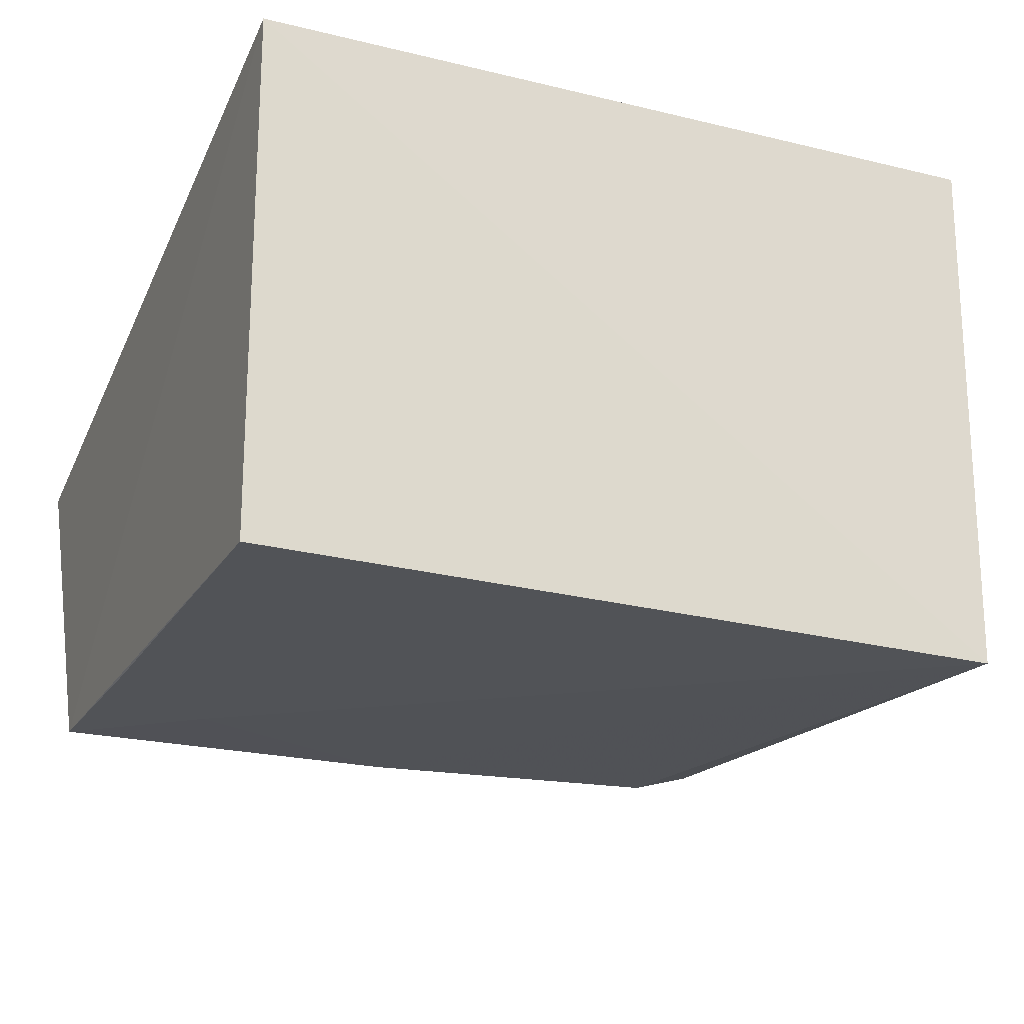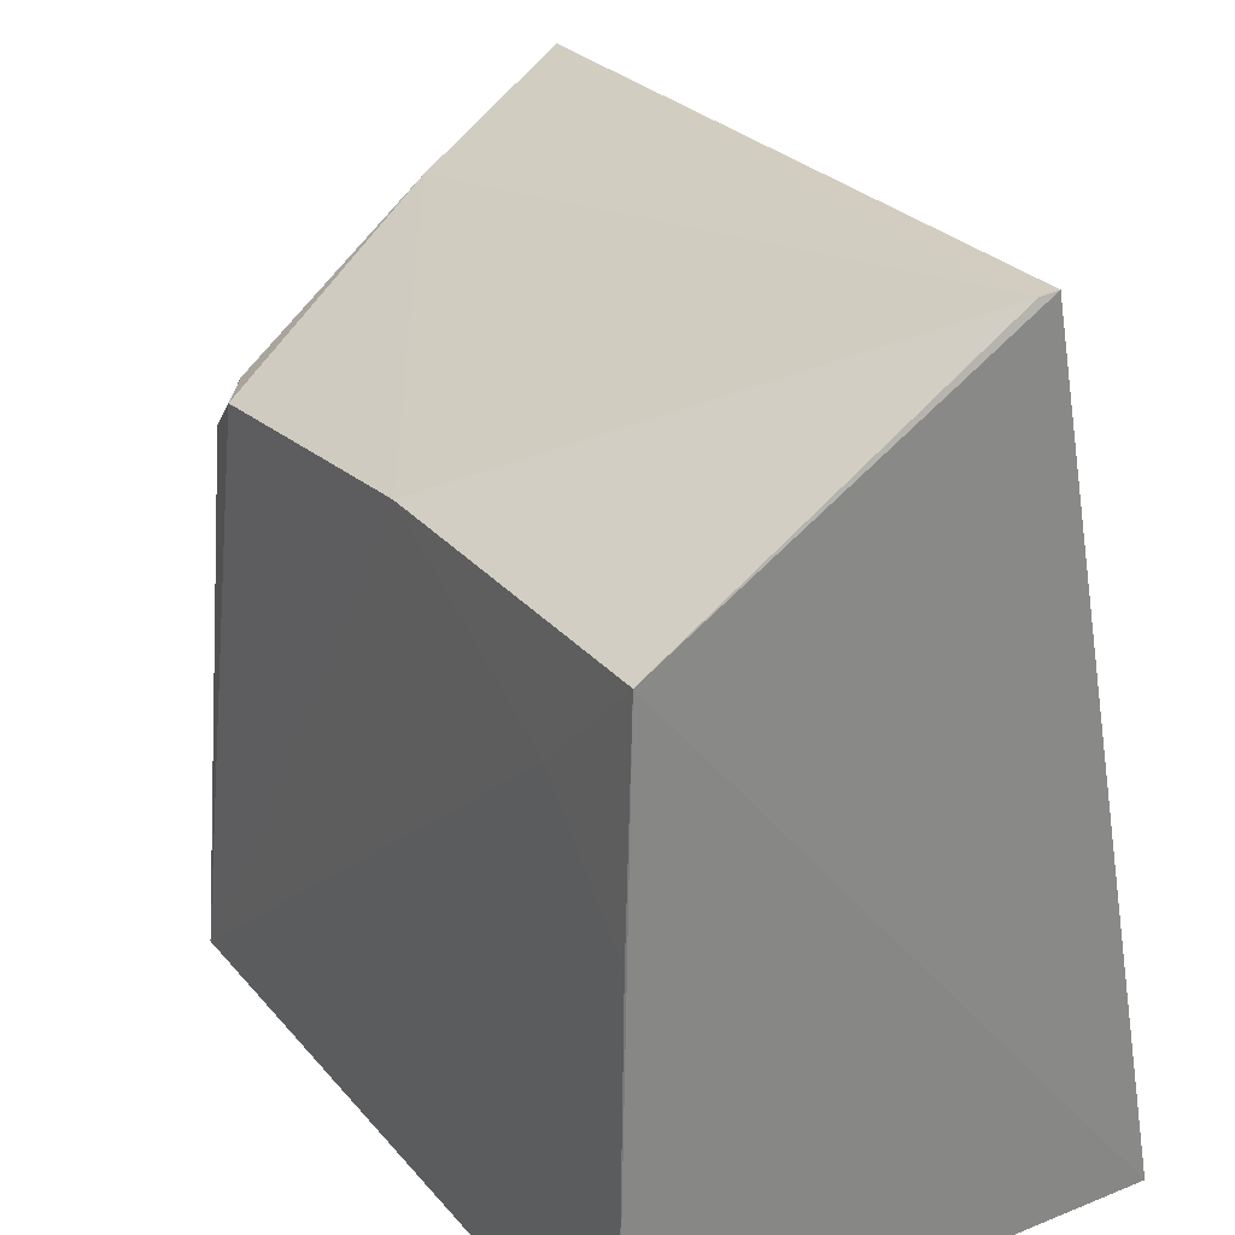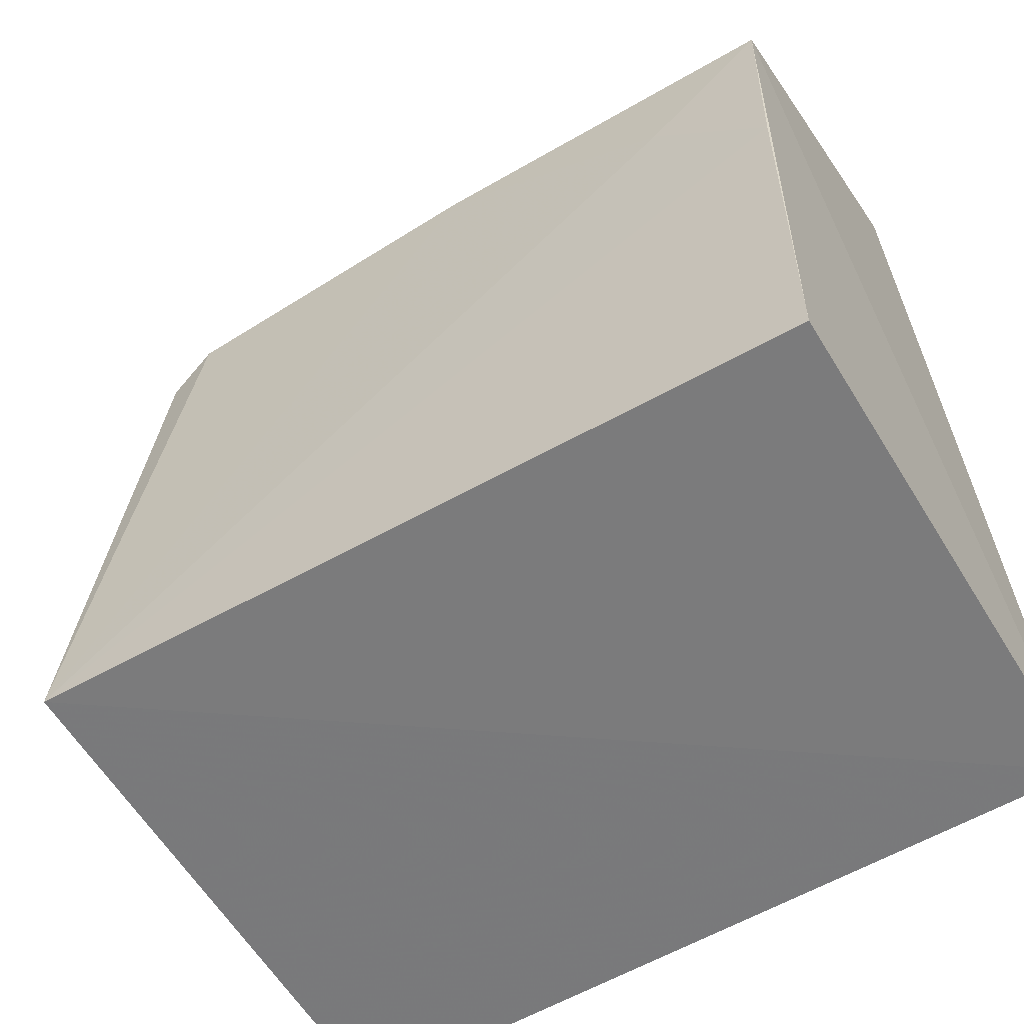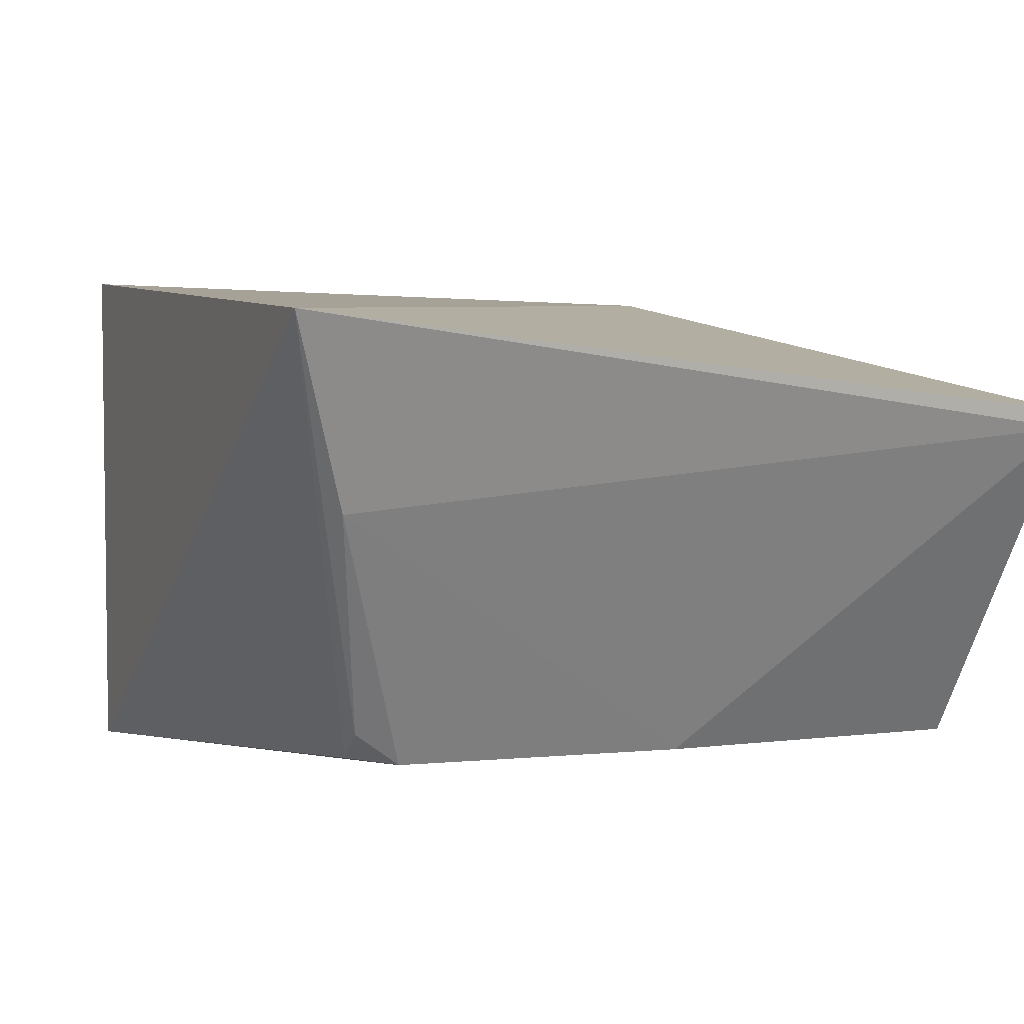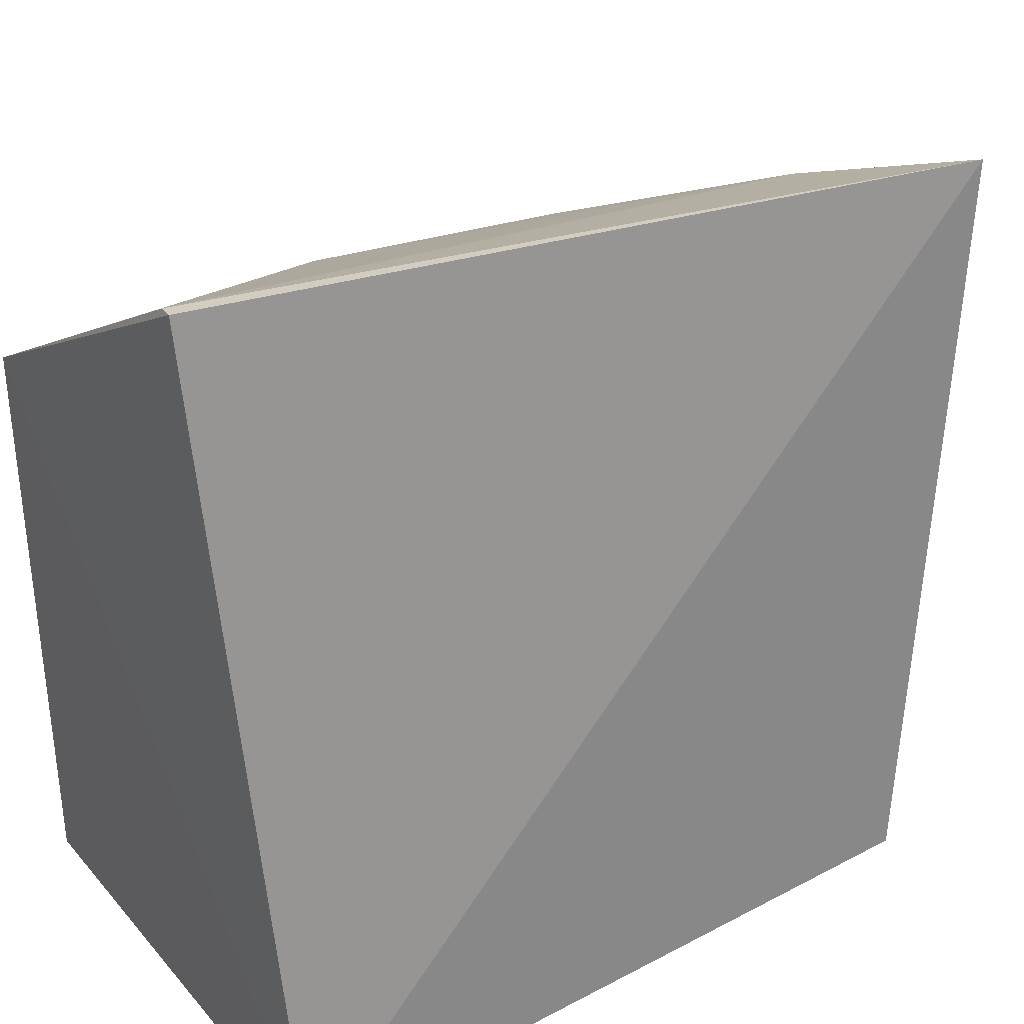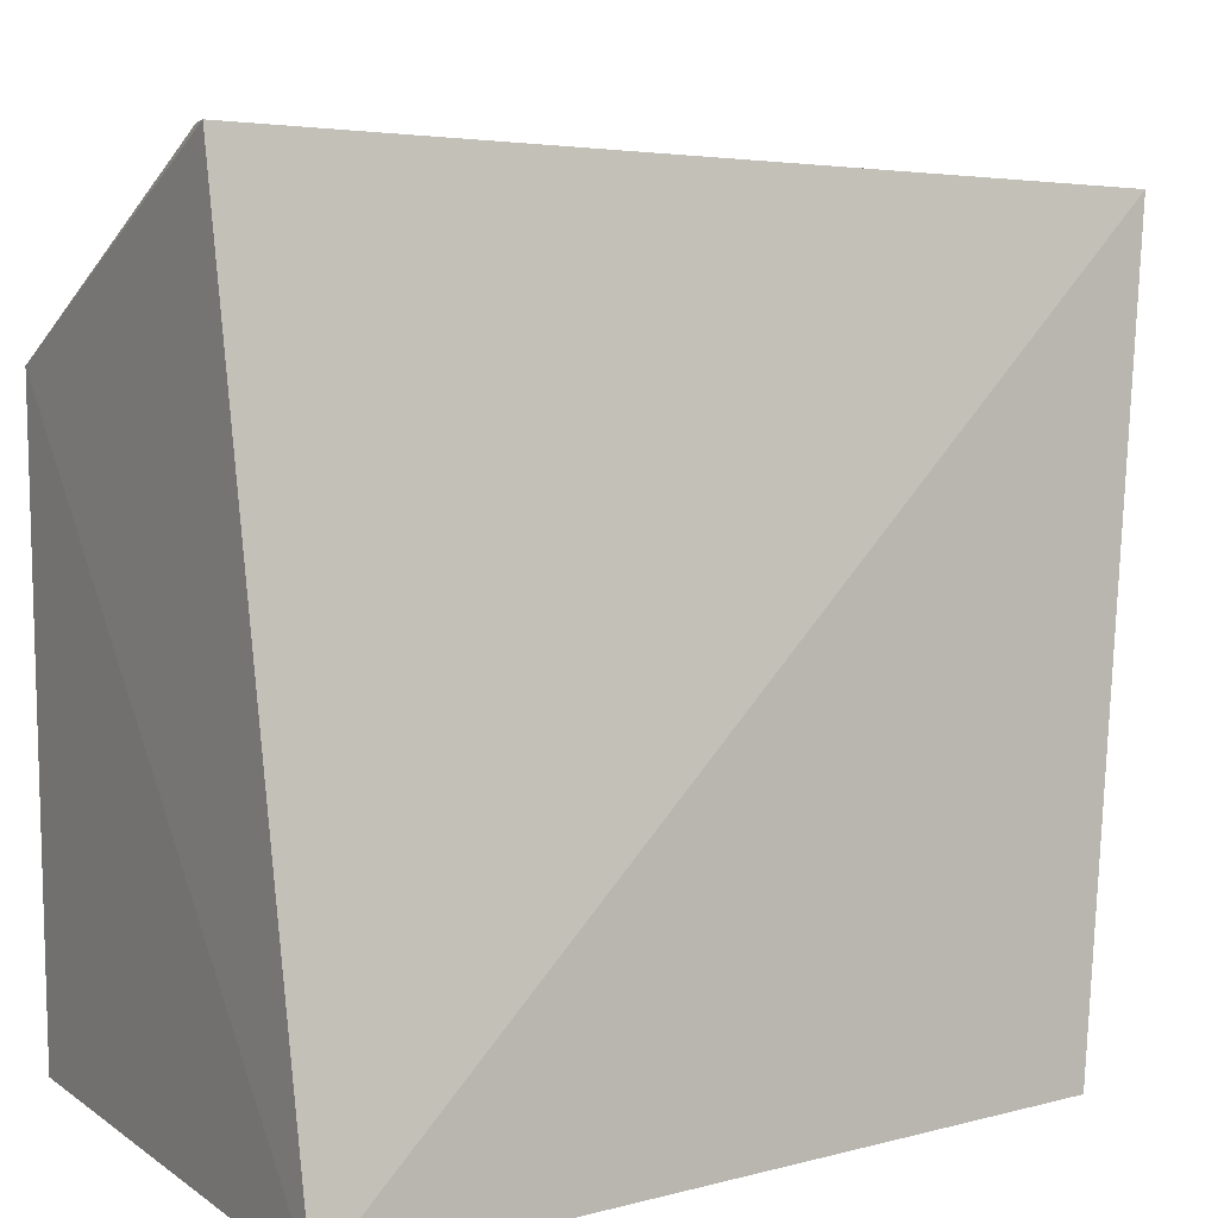
<metadata>
{"format":"obj","ext":"obj","renderer":"f3d","projection":"perspective","resolution":1024,"background":"white","views":[{"elev":-22.4,"azim":-22.9,"up":"+Z"},{"elev":28.5,"azim":-120.9,"up":"+Y"},{"elev":-58.3,"azim":-149.1,"up":"+Y"},{"elev":1.2,"azim":149.8,"up":"+Z"},{"elev":34.7,"azim":-35.0,"up":"+Y"},{"elev":10.7,"azim":-32.2,"up":"+Y"}]}
</metadata>
<code>
v 0.3326 0.2348 -0.1345
v 0.3306 0.2337 -0.2752
v 0.3608 0.4392 -0.1548
v 0.1378 0.4571 -0.1765
v 0.1356 0.2348 -0.1345
v 0.3083 0.3897 -0.2697
v 0.136 0.2349 -0.2719
v 0.3192 0.3798 -0.2682
v 0.3397 0.4211 -0.2032
v 0.1356 0.4014 -0.269
v 0.1384 0.4564 -0.181
v 0.3208 0.3893 -0.261
v 0.2278 0.3998 -0.2695
v 0.1362 0.3406 -0.2704
v 0.1661 0.3707 -0.2703
f 1 2 3
f 5 2 1
f 5 1 3
f 5 3 4
f 7 2 5
f 8 3 2
f 8 2 6
f 10 7 5
f 10 5 4
f 11 4 3
f 11 3 9
f 11 10 4
f 12 8 6
f 12 6 9
f 12 9 3
f 12 3 8
f 13 6 2
f 13 10 11
f 13 11 9
f 13 9 6
f 14 2 7
f 14 7 10
f 15 13 2
f 15 10 13
f 15 14 10
f 15 2 14

</code>
